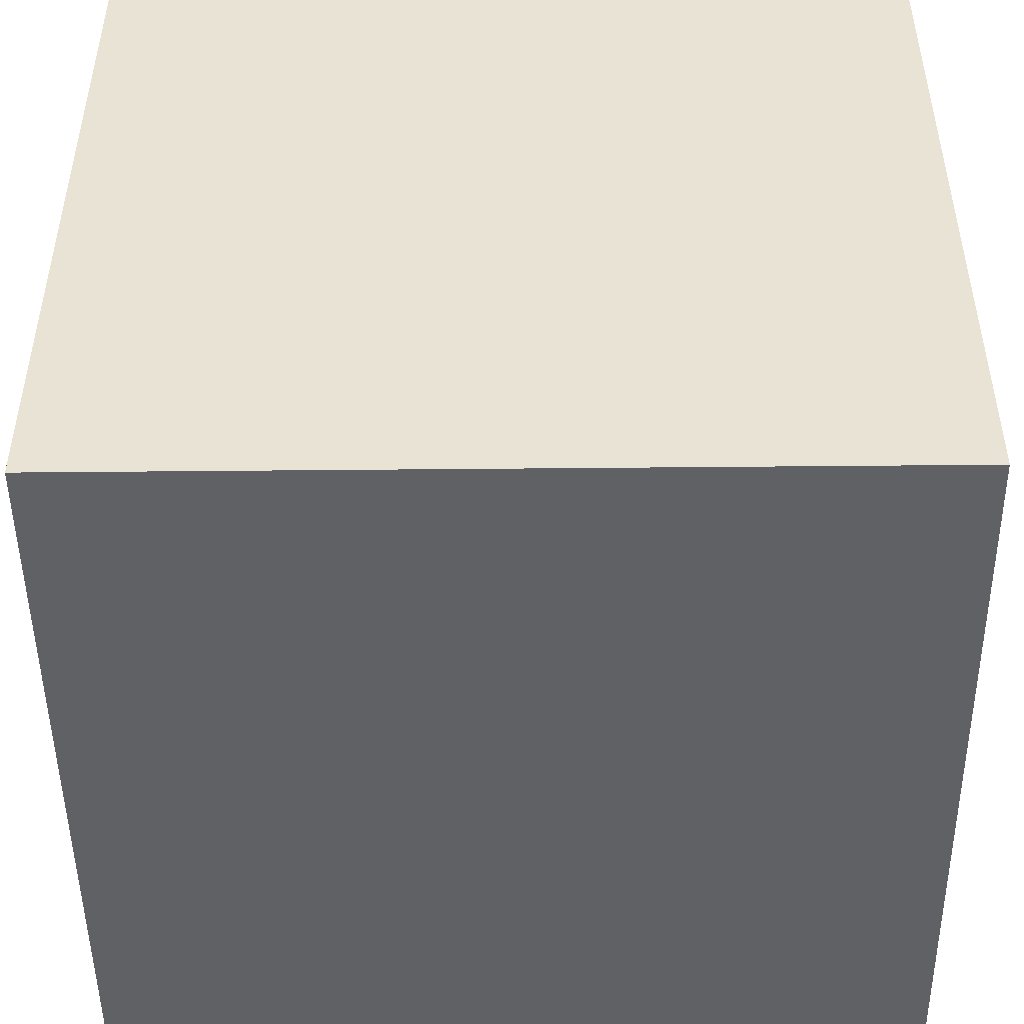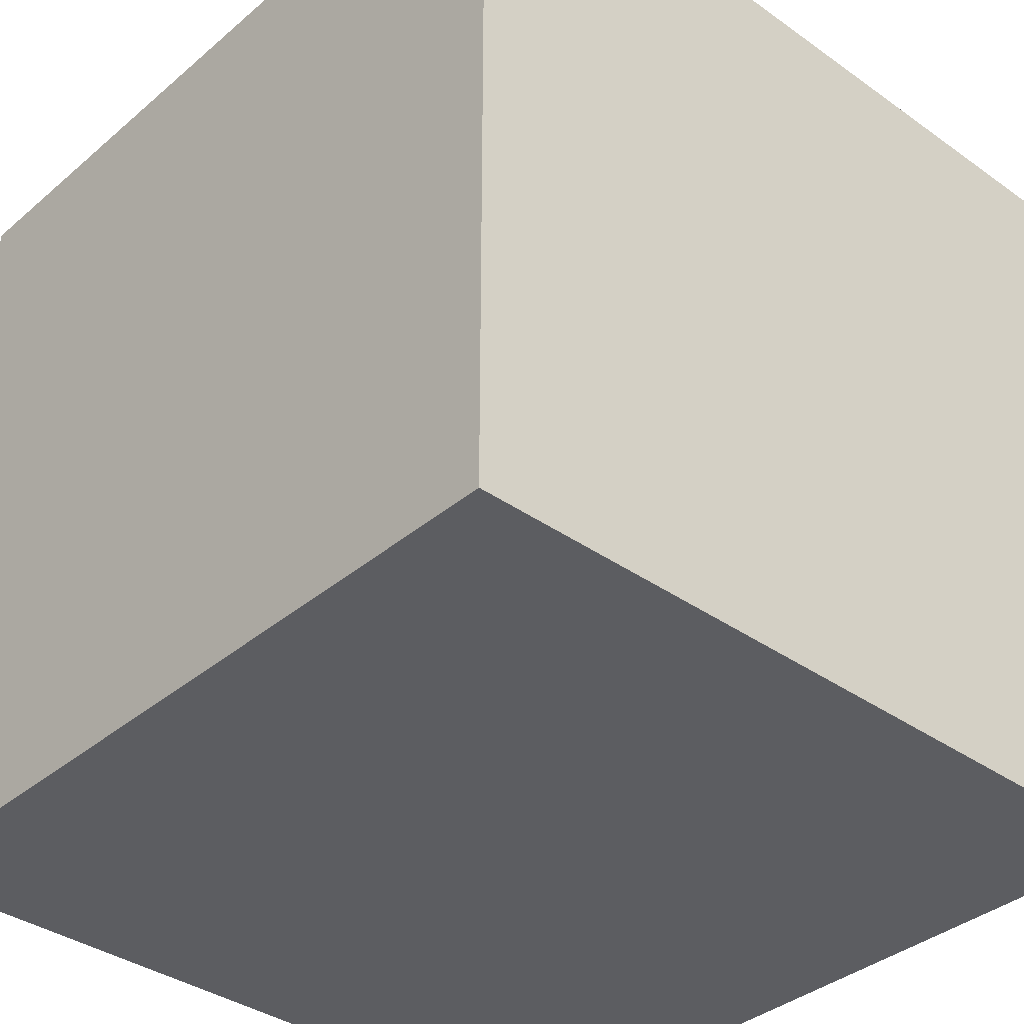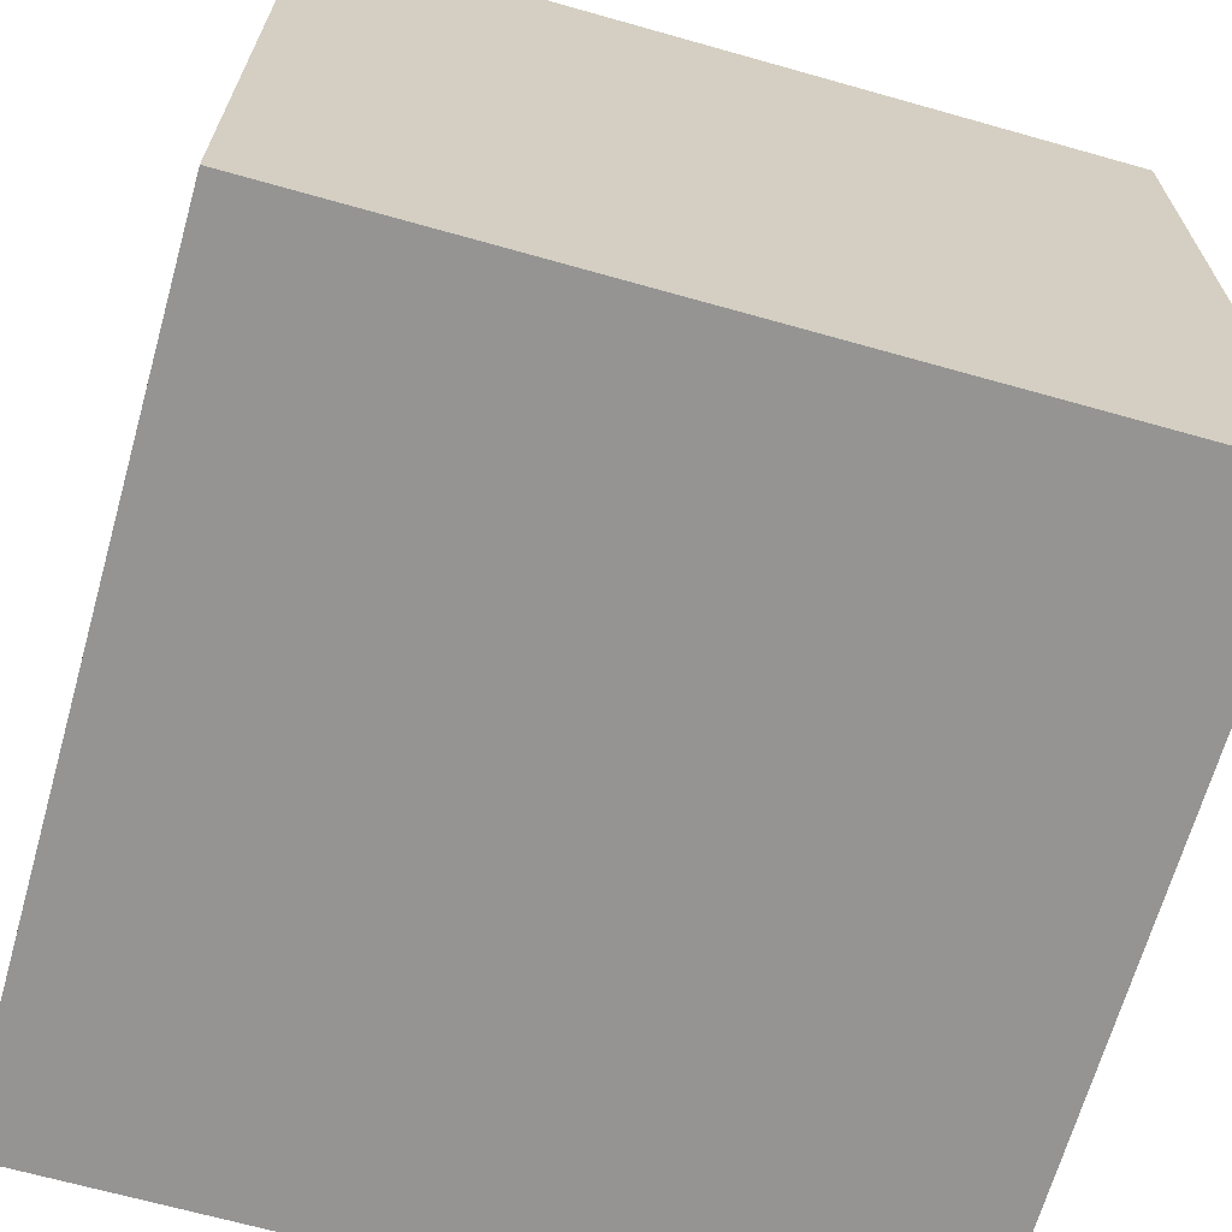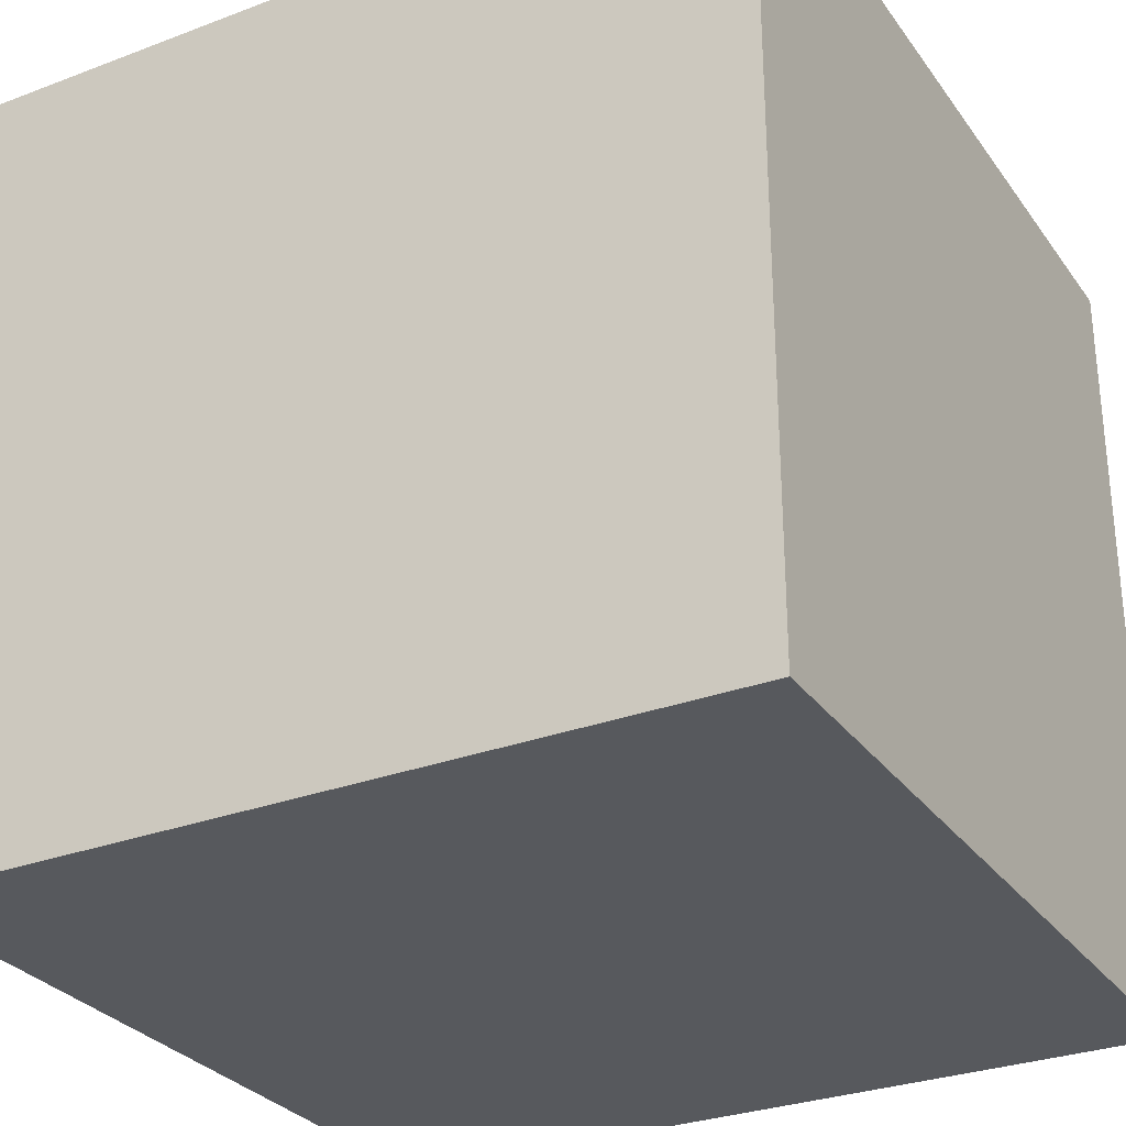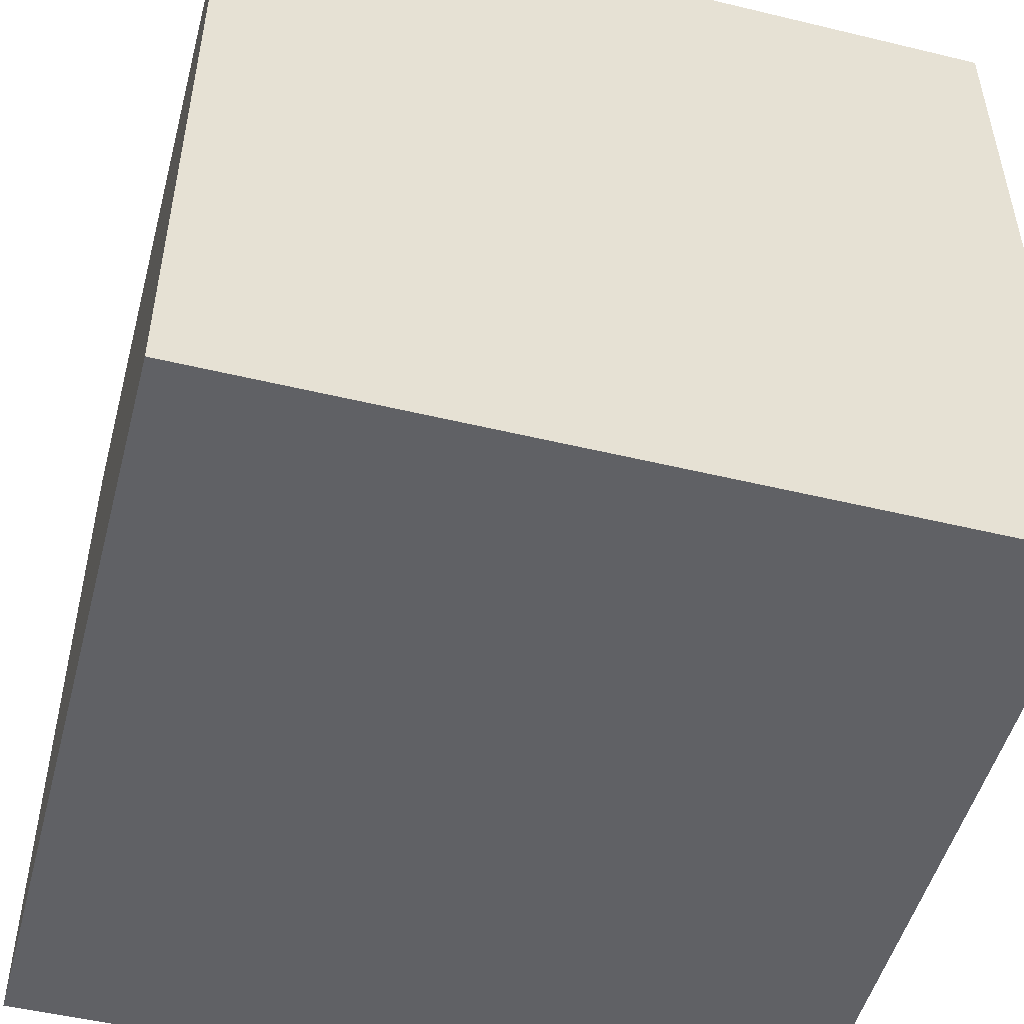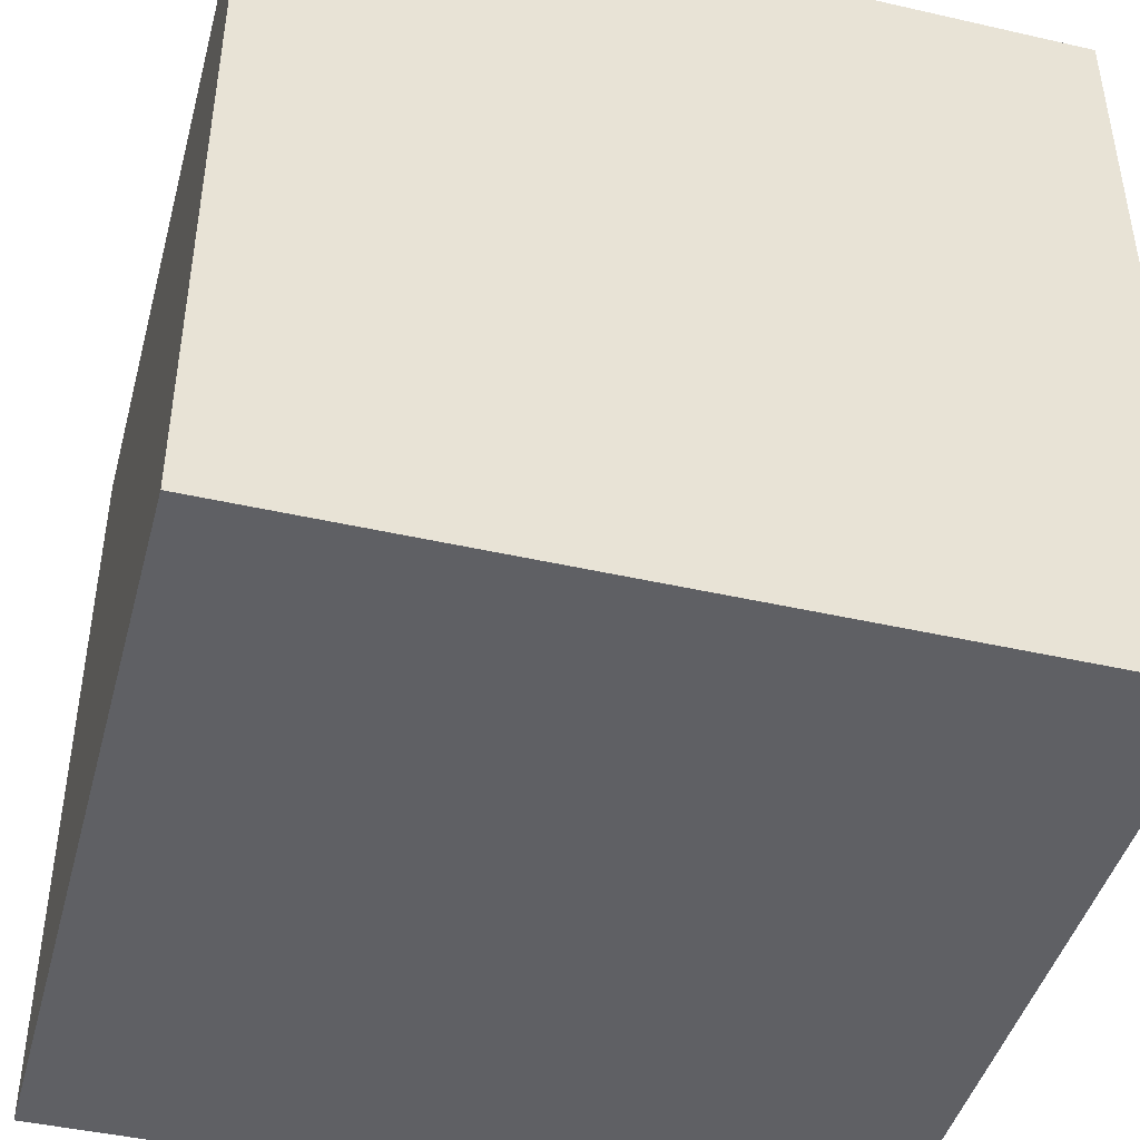
<metadata>
{"format":"obj","ext":"obj","renderer":"f3d","projection":"perspective","resolution":1024,"background":"white","views":[{"elev":-48.5,"azim":-179.4,"up":"+Y"},{"elev":-36.8,"azim":137.5,"up":"+Y"},{"elev":-67.1,"azim":74.2,"up":"+Z"},{"elev":-29.7,"azim":119.0,"up":"+Y"},{"elev":-50.3,"azim":75.2,"up":"+Z"},{"elev":-44.3,"azim":165.1,"up":"+Y"}]}
</metadata>
<code>
o skybox
v -1 -1 1
v 1 -1 1
v -1 1 1
v 1 1 1
v -1 1 -1
v 1 1 -1
v -1 -1 -1
v 1 -1 -1
g skybox
f 3 2 1
f 4 2 3
f 5 4 3
f 6 4 5
f 7 6 5
f 8 6 7
f 1 8 7
f 2 8 1
f 4 8 2
f 6 8 4
f 5 1 7
f 3 1 5

</code>
